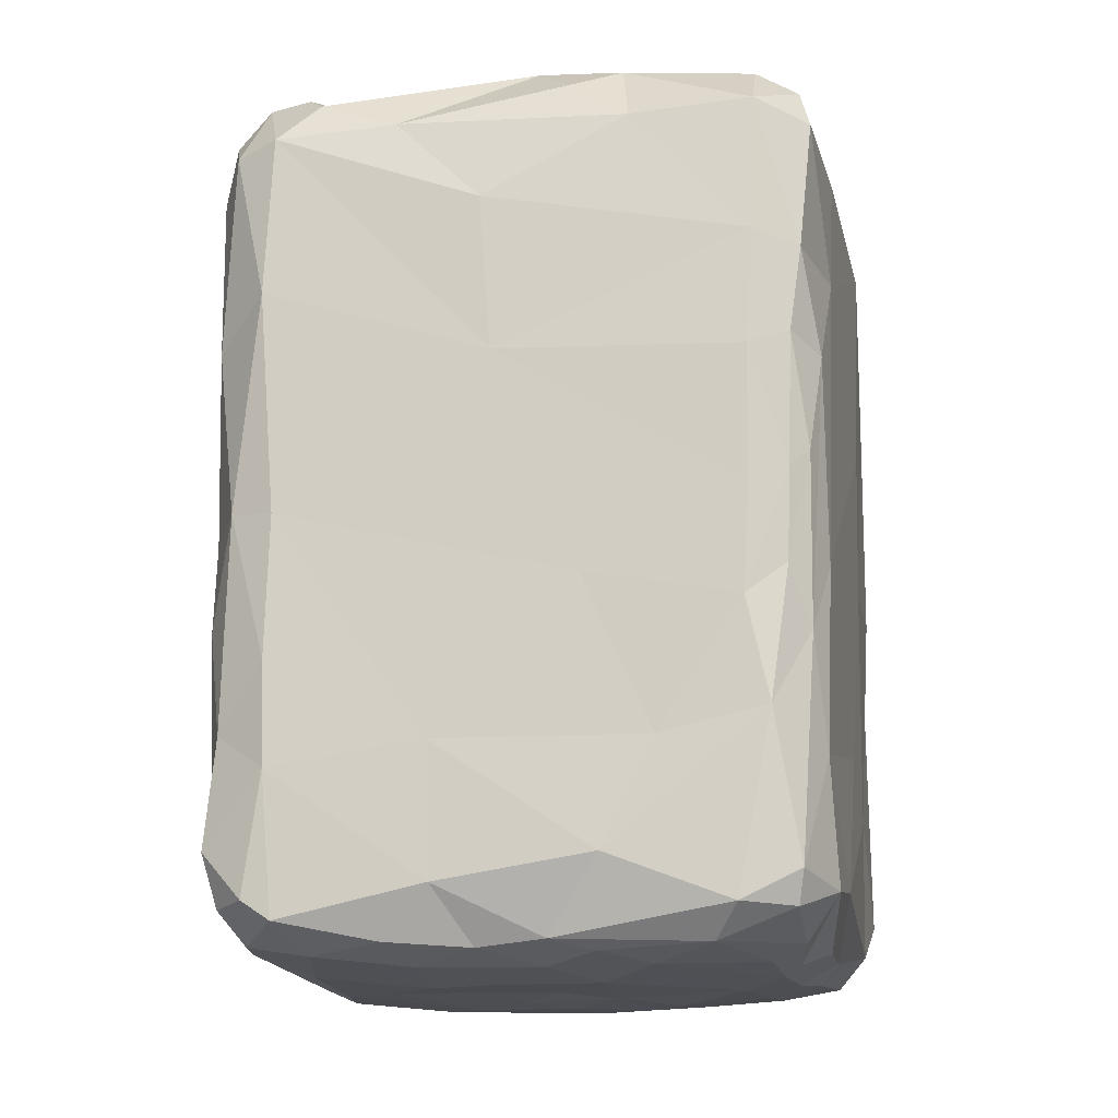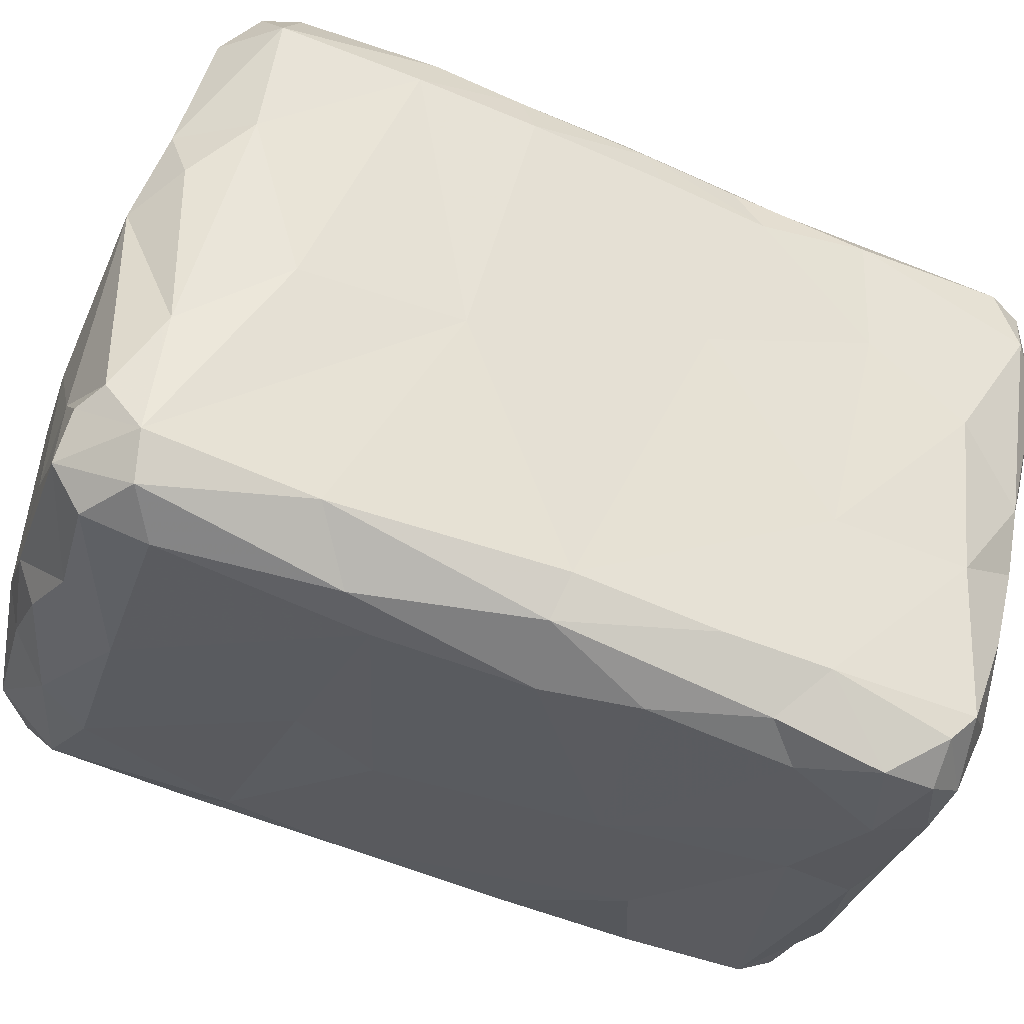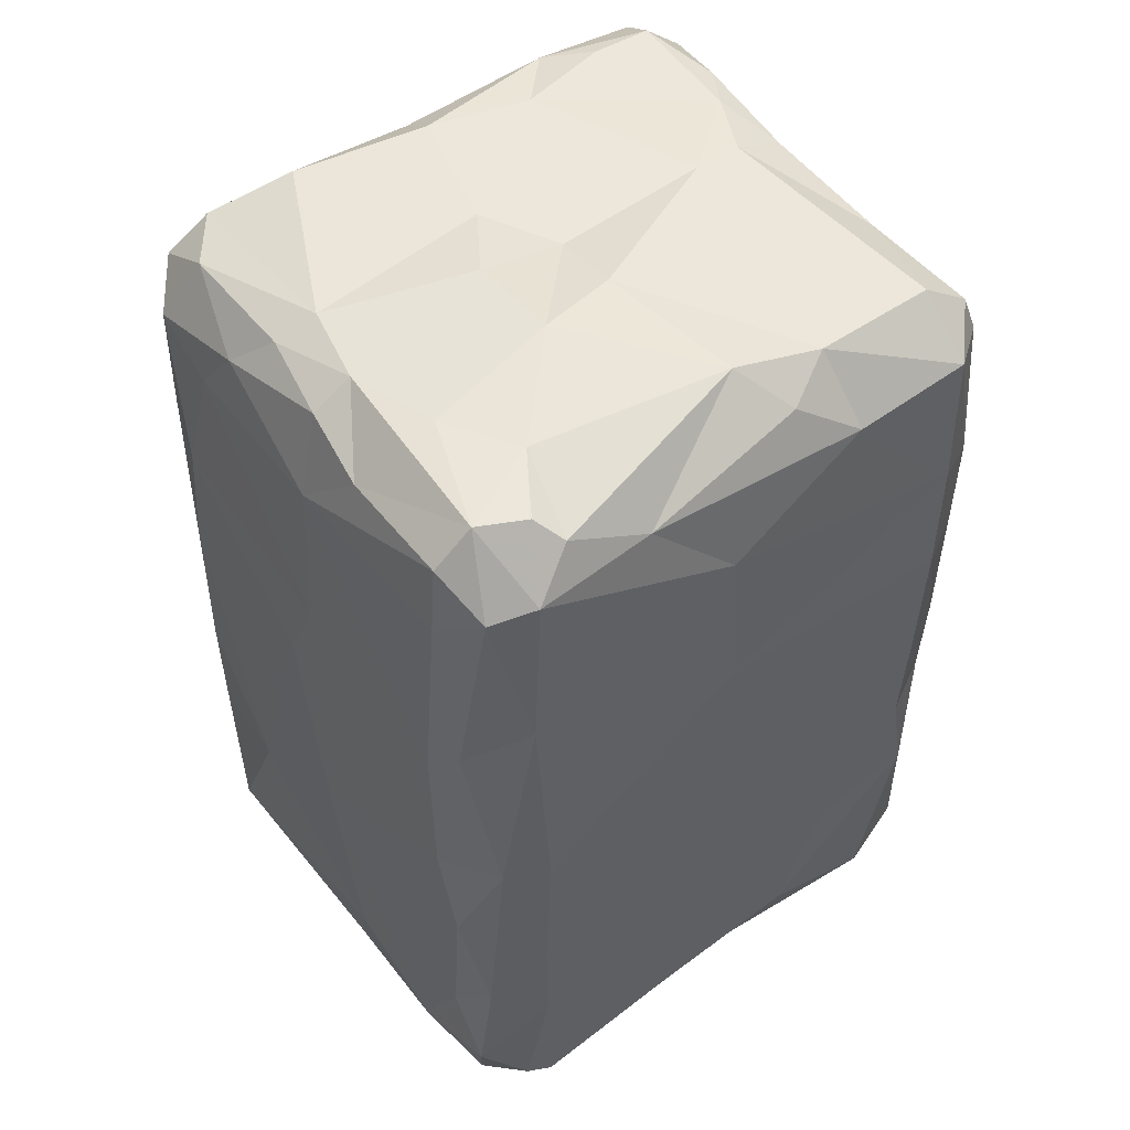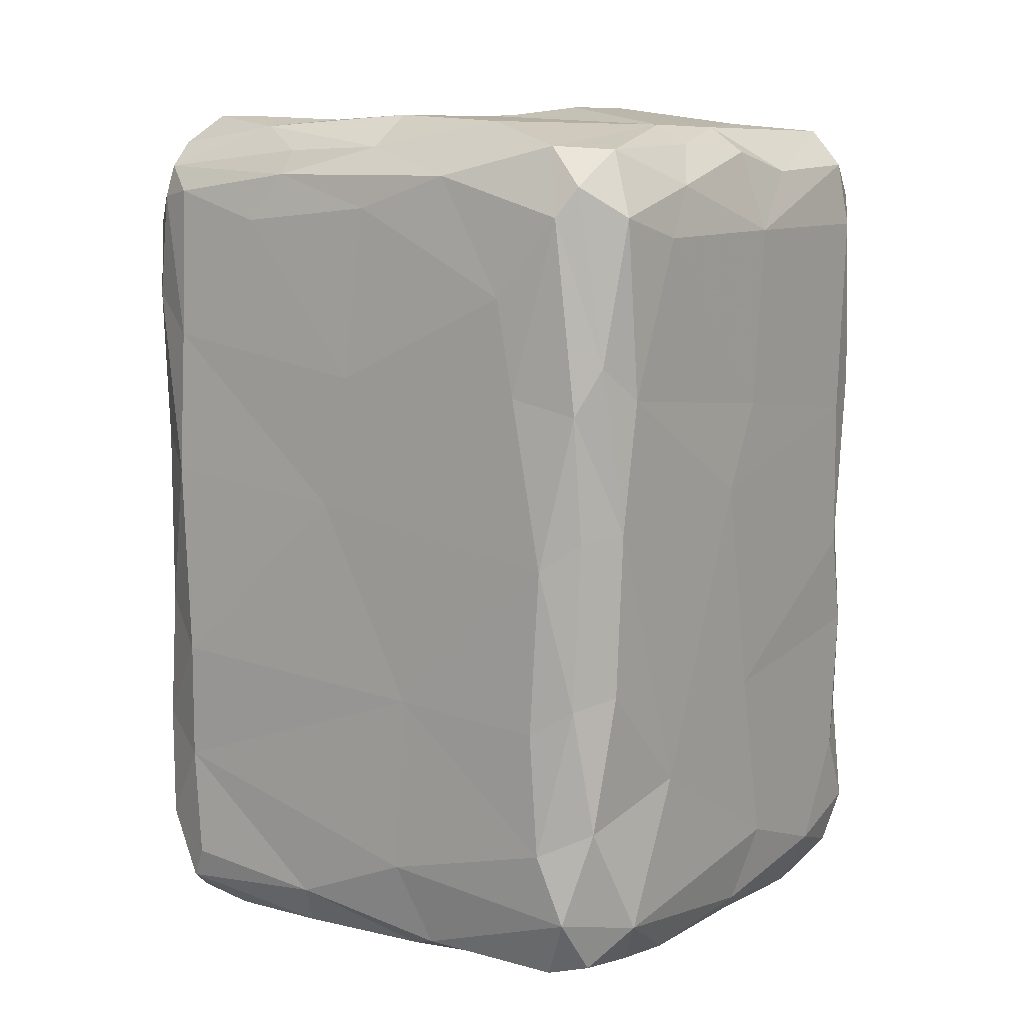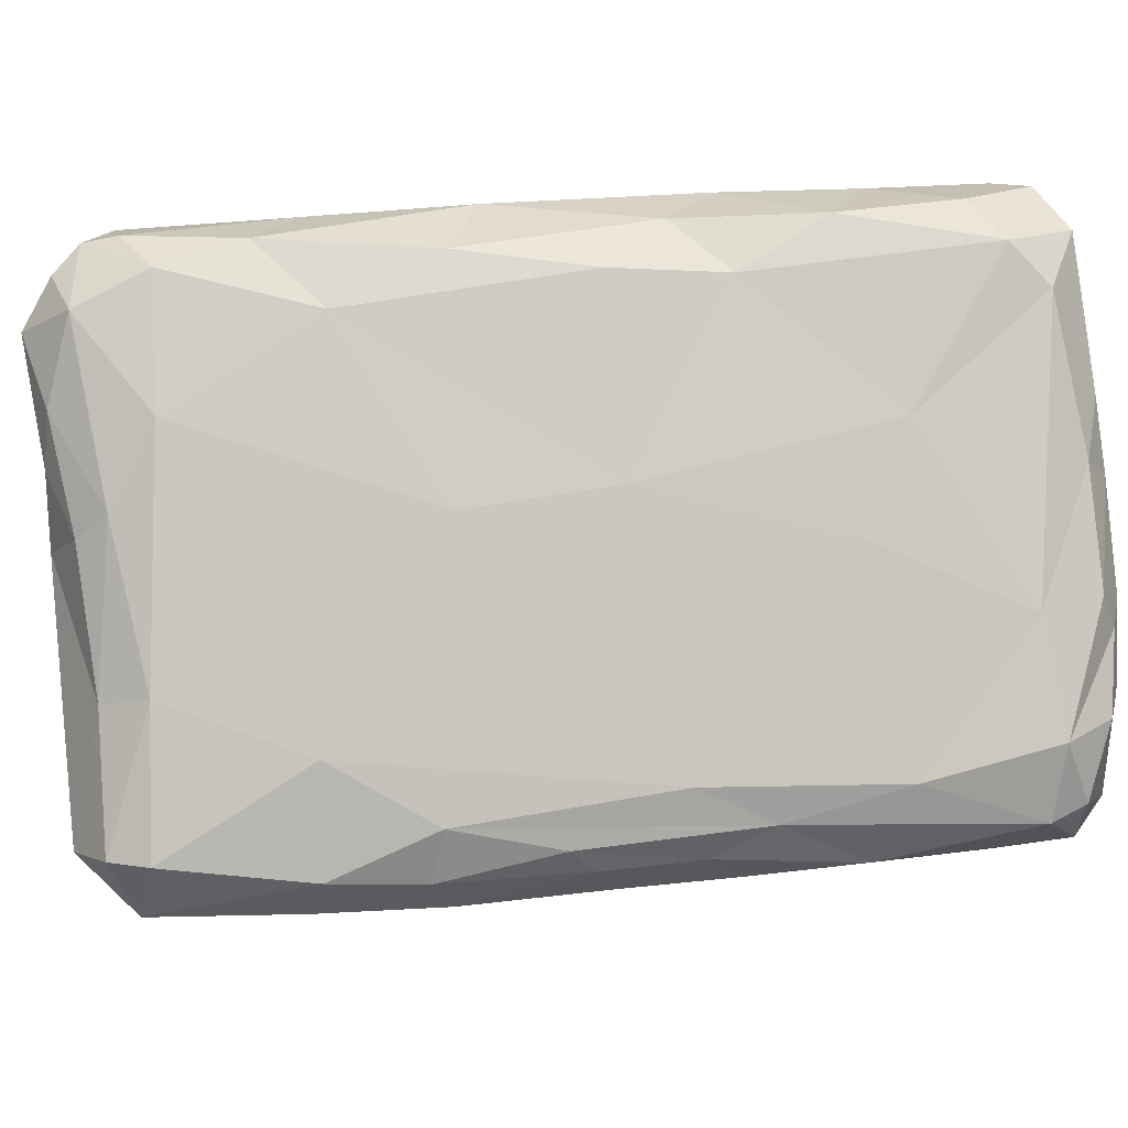
<metadata>
{"format":"obj","ext":"obj","renderer":"f3d","projection":"perspective","resolution":1024,"background":"white","views":[{"elev":-16.2,"azim":62.3,"up":"+Z"},{"elev":-70.5,"azim":69.2,"up":"+Y"},{"elev":49.0,"azim":15.5,"up":"+Z"},{"elev":9.6,"azim":-93.1,"up":"+Z"},{"elev":48.8,"azim":85.8,"up":"+Y"}]}
</metadata>
<code>
v -0.0005971 0.05068 0.07108
v 0.01973 0.01574 0.06984
v -0.04318 0.004772 0.07049
v -0.0202 -0.03691 -0.06874
v -0.0004281 0.0002216 -0.07159
v 0.05935 0.002511 0.05942
v -0.054 -0.003561 0.06675
v 0.03516 -0.03047 0.02033
v 0.05472 0.01729 -0.01278
v 0.024 -0.04172 0.05989
v -0.004163 0.05614 -0.06765
v -0.05453 -0.01726 -0.05994
v -0.05577 -0.01692 0.02696
v -0.001882 -0.05831 0.06254
v -0.05948 -0.007175 0.06064
v 0.002982 -0.06198 -0.05457
v -0.008026 0.06007 0.05748
v -0.0005611 -0.0603 -0.01991
v 0.02937 -0.01901 0.07131
v -0.009288 -0.05346 -0.05909
v -0.03009 -0.02259 0.06981
v 0.0407 0.01436 -0.07057
v -0.01364 0.03016 0.07055
v 0.04806 -0.00967 -0.0398
v -0.009416 -0.01056 0.07259
v -0.04084 0.01564 -0.06649
v 0.02467 0.04276 -0.006721
v 0.002401 -0.0544 0.0684
v -0.02866 -0.03949 0.02325
v 0.01396 0.03958 0.06884
v 0.00289 0.05772 0.06394
v 0.03067 0.03677 -0.03597
v -0.02619 -0.03755 -0.06466
v 0.05515 0.01582 -0.04188
v -0.01294 0.0573 0.03405
v -0.05345 -0.003387 -0.06777
v 0.01232 0.04153 -0.06957
v 0.02548 -0.01568 -0.0714
v -0.03475 0.02923 0.02854
v -0.007739 -0.04913 -0.06771
v 0.02784 -0.03694 -0.03946
v -0.01728 -0.04562 0.06183
v 0.04318 -0.01636 -0.05675
v 0.006487 0.0348 -0.07121
v -0.0004251 0.02271 -0.07244
v -0.02379 0.03617 -0.06806
v 0.005719 -0.03956 0.0697
v 0.05033 0.02192 0.03487
v 0.04032 -0.00968 0.06912
v 0.0128 -0.05463 -0.06556
v -0.004096 0.06151 -0.03515
v -0.005806 0.06122 -0.05322
v 0.05858 0.003845 -0.036
v -0.04094 -0.01716 -0.07009
v 0.05887 0.007137 -0.01435
v 0.04339 0.02731 0.05597
v 0.06079 0.009534 0.03546
v -0.01426 0.03618 -0.07052
v 0.002189 0.05969 -0.004912
v -0.02271 0.0377 0.06558
v -0.01279 0.05819 0.01042
v -0.04543 0.01343 0.06193
v -0.02695 -0.04133 0.05232
v 0.000182 0.01062 -0.07202
v -0.05153 -0.01355 0.06614
v 0.05925 0.01129 0.003541
v 0.008415 -0.04629 -0.0698
v 0.05827 0.0008346 -0.002441
v -0.01379 0.002253 0.07107
v -0.01277 0.05672 0.05854
v -0.0103 0.04878 -0.06919
v -0.03583 -0.002522 -0.07119
v -0.02655 0.01913 0.0714
v -0.02363 0.02176 -0.07139
v -0.02811 -0.0241 -0.07071
v 0.02635 -0.02787 -0.06945
v 0.0572 0.0003936 -0.01957
v 0.0108 0.04747 0.0677
v -0.05809 -0.0137 -0.02036
v -0.0002301 0.06146 0.05296
v -0.02434 -0.002366 -0.07204
v 0.0387 -0.01876 0.06551
v -0.00162 0.06085 0.0151
v -0.04616 -0.02404 -0.03704
v -0.05963 -0.006694 -0.02231
v 0.03631 0.02235 -0.07007
v -0.04875 -0.02328 0.05215
v -0.04081 -0.0231 -0.06805
v -0.001986 -0.05894 -0.04308
v 0.0592 0.01302 0.05715
v 0.01216 -0.05884 0.03232
v -0.008496 -0.03841 -0.07061
v 0.01448 0.02235 0.06992
v 0.05397 0.0003666 -0.06424
v -0.0578 -0.0147 0.006042
v 0.05759 0.012 -0.02375
v 0.005369 0.05502 -0.06344
v -0.004702 0.06155 0.04057
v 0.002658 -0.0189 0.07256
v -0.02729 0.03713 -0.06162
v -0.01417 0.05693 -0.02117
v -0.03184 0.02392 0.06629
v 0.013 -0.05715 -0.02656
v 0.005259 0.05774 0.03085
v 0.02759 -0.03612 -0.06056
v 0.02401 0.037 0.06494
v -0.0578 -0.01518 0.05575
v -0.05953 -0.003598 0.05587
v -0.005068 0.05635 0.06663
v -0.01288 -0.02329 -0.07162
v 0.01443 -0.05052 0.06511
v -0.007651 -0.03827 0.06978
v -0.06007 -0.007791 0.004818
v 0.01859 0.04642 -0.04368
v -0.0554 0.002761 0.02746
v -0.05847 -0.001249 0.000138
v 0.004742 -0.06074 -0.03711
v 0.05786 0.00916 -0.05938
v 0.03508 -0.002316 -0.07121
v 0.03537 -0.01249 -0.06994
v -0.05768 -0.001068 -0.04669
v -0.0362 0.02615 0.05648
v -0.02182 0.04498 0.05396
v 0.03415 -0.032 0.04566
v -0.000534 0.001456 0.06914
v 0.006122 -0.06127 0.0568
v -0.03416 -0.0352 0.009415
v -0.05931 -0.01009 -0.04265
v 0.05958 0.001269 0.03744
v 0.04134 0.02445 0.06293
v -0.03008 0.0183 -0.0704
v 0.04217 -0.01898 -0.01508
v 0.008421 -0.006617 0.0716
v 0.034 -0.01996 -0.0685
v -0.01291 0.01007 -0.07235
v 0.008142 -0.01545 -0.07215
v -0.0003701 -0.02221 -0.07218
v -0.01343 0.05698 -0.0405
v 0.01893 0.03341 -0.07065
v -0.04001 0.02145 -0.05362
v -0.001929 -0.06009 0.05214
v 0.05977 0.007137 0.000343
v -0.01428 0.05601 -0.0583
v -0.04144 0.02011 -0.02467
v 0.02676 0.04182 0.01609
v 0.04743 0.0004416 -0.06924
v 0.03563 0.02831 -0.06799
v -0.05911 -0.005047 -0.05794
v 0.009755 -0.0582 -0.06239
v 0.03139 0.02262 -0.07138
v 0.06044 0.007492 0.02159
v -0.01149 0.0002216 -0.07205
v -0.01149 0.02512 -0.07187
v 0.04687 0.01648 -0.06853
v -0.05732 6.256e-05 -0.02658
v -0.003772 -0.05856 -0.004951
v 0.001092 0.05994 -0.05777
v 0.02155 0.0388 -0.06725
v -0.06037 -0.006591 0.025
v -0.006931 0.04347 0.07109
v 0.05237 0.01901 -0.06149
v -0.01553 0.04161 0.06946
v -0.04299 -0.02593 0.06027
v 0.0141 -0.03174 -0.07111
v -0.05988 -0.01113 0.03265
v 0.01907 0.02929 0.06921
v 0.007272 -0.06067 -0.002733
v 0.000872 -0.05349 -0.06801
v 0.05546 0.009727 -0.06461
v 0.0196 -0.04001 -0.06854
v -0.008495 0.05863 0.06273
v 0.05736 0.01232 0.06294
v 0.01574 0.05058 0.05345
v 0.009594 -0.05056 0.06805
v -0.0536 0.005099 0.04312
v 0.002851 0.05822 -0.02199
v 0.02391 0.04151 0.06026
v -0.01176 0.0574 -0.06344
v -0.05512 -0.009655 -0.06648
v -0.02164 -0.03278 0.06929
v -0.03515 -0.02668 0.06668
v 0.05925 0.0004756 0.01876
v 0.04754 -0.01298 0.0581
v -0.02896 -0.03875 -0.02508
v 0.01366 -0.05668 -0.003773
v -0.03327 0.009323 -0.07101
v -0.02585 -0.03728 0.06525
v -0.0238 -0.04227 -0.05301
v -0.02434 0.03958 0.06164
v 0.01304 -0.05667 -0.04305
v 0.001456 -0.06119 0.025
v 0.05202 0.007614 0.06774
v -0.005648 0.06045 -0.01363
v 0.01272 -0.05764 0.05849
v 0.0189 -0.002354 -0.07228
v -0.003687 -0.008935 -0.07176
v -0.03178 0.03294 0.007193
v 0.001922 -0.05881 -0.06293
v 0.01971 0.02293 -0.0721
v -0.004414 -0.05836 0.01937
v 0.05735 0.01508 0.0196
v 0.03917 0.02958 -0.05903
f 40 198 20
f 168 198 40
f 20 33 40
f 67 168 92
f 92 168 40
f 198 16 20
f 20 188 33
f 89 20 16
f 188 20 184
f 20 89 184
f 54 88 12
f 179 54 12
f 179 148 36
f 72 54 36
f 36 54 179
f 179 12 148
f 12 128 148
f 12 84 128
f 148 128 121
f 33 12 88
f 4 88 75
f 88 54 75
f 33 88 4
f 40 4 92
f 33 4 40
f 67 92 137
f 4 75 92
f 92 75 110
f 110 137 92
f 54 81 75
f 186 72 36
f 54 72 81
f 75 81 110
f 81 196 110
f 137 110 196
f 196 81 152
f 152 5 196
f 33 188 12
f 84 12 188
f 89 18 184
f 156 184 18
f 184 156 127
f 128 84 79
f 85 121 128
f 121 85 155
f 128 79 85
f 84 95 79
f 84 127 95
f 155 85 116
f 79 95 113
f 79 113 85
f 85 113 116
f 188 184 84
f 84 184 127
f 156 191 200
f 156 200 127
f 127 200 29
f 29 200 63
f 200 141 63
f 200 191 141
f 116 113 159
f 159 115 116
f 113 95 159
f 95 13 165
f 165 159 95
f 95 127 13
f 159 165 108
f 159 108 115
f 107 165 13
f 13 87 107
f 127 29 13
f 13 29 87
f 29 63 87
f 63 141 14
f 14 42 63
f 141 126 14
f 28 180 42
f 28 42 14
f 165 107 15
f 163 107 87
f 15 108 165
f 65 15 107
f 65 107 163
f 181 65 163
f 21 7 65
f 108 15 7
f 15 65 7
f 3 7 21
f 87 63 163
f 63 42 187
f 163 63 187
f 163 187 181
f 180 181 187
f 21 65 181
f 181 180 21
f 187 42 180
f 180 28 112
f 47 99 112
f 180 112 99
f 180 99 21
f 73 3 21
f 69 73 21
f 25 21 99
f 25 69 21
f 125 25 99
f 125 69 25
f 26 36 148
f 148 140 26
f 148 121 140
f 121 144 140
f 26 186 36
f 72 186 81
f 81 186 135
f 131 186 26
f 100 131 26
f 46 131 100
f 131 74 186
f 135 186 74
f 81 135 152
f 135 64 152
f 5 152 64
f 135 74 153
f 135 153 64
f 64 153 45
f 46 74 131
f 46 58 74
f 153 74 58
f 58 45 153
f 46 71 58
f 45 58 71
f 26 140 100
f 138 140 144
f 140 138 100
f 46 178 71
f 11 71 178
f 100 178 46
f 100 143 178
f 143 100 138
f 11 178 52
f 52 157 11
f 178 143 52
f 143 138 52
f 52 138 51
f 52 51 157
f 121 155 144
f 116 144 155
f 144 101 138
f 101 144 197
f 116 197 144
f 101 51 138
f 51 193 176
f 51 101 193
f 176 193 59
f 197 61 101
f 193 101 61
f 59 193 83
f 193 61 83
f 116 39 197
f 115 39 116
f 175 39 115
f 115 108 175
f 39 175 122
f 122 123 39
f 61 35 98
f 61 98 83
f 61 197 35
f 197 39 35
f 123 35 39
f 70 35 123
f 35 70 17
f 35 17 98
f 175 108 62
f 122 175 62
f 108 7 62
f 7 3 62
f 62 3 102
f 73 102 3
f 122 62 189
f 102 189 62
f 189 102 60
f 73 162 102
f 162 60 102
f 123 122 189
f 30 160 23
f 23 73 69
f 69 125 23
f 162 73 23
f 160 162 23
f 162 160 1
f 17 70 171
f 98 17 80
f 70 123 189
f 60 171 189
f 70 189 171
f 162 171 60
f 171 162 109
f 1 109 162
f 31 109 1
f 80 17 171
f 80 171 31
f 109 31 171
f 50 149 168
f 168 149 198
f 50 168 67
f 170 105 50
f 149 16 198
f 190 16 149
f 190 149 50
f 105 190 50
f 41 190 105
f 16 117 89
f 16 190 117
f 50 67 170
f 170 67 164
f 76 170 164
f 67 137 164
f 164 137 136
f 136 38 164
f 105 170 76
f 134 105 76
f 137 196 136
f 38 136 195
f 5 195 196
f 136 196 195
f 76 164 38
f 38 134 76
f 195 120 38
f 134 38 120
f 120 146 134
f 134 43 105
f 120 195 119
f 119 146 120
f 105 43 41
f 43 24 41
f 146 94 134
f 134 94 43
f 94 53 43
f 43 53 24
f 89 117 18
f 190 103 117
f 190 41 103
f 117 103 167
f 41 185 103
f 117 167 18
f 185 167 103
f 18 167 156
f 132 41 24
f 41 132 185
f 185 132 8
f 77 132 24
f 53 77 24
f 132 77 68
f 156 167 191
f 167 185 91
f 167 91 191
f 185 8 91
f 194 91 8
f 191 91 126
f 191 126 141
f 91 194 126
f 68 8 132
f 8 124 194
f 68 182 8
f 8 129 124
f 8 182 129
f 129 183 124
f 124 10 194
f 194 10 111
f 126 28 14
f 174 28 194
f 126 194 28
f 47 112 28
f 28 174 47
f 111 174 194
f 174 111 47
f 19 111 10
f 111 19 47
f 10 124 183
f 82 10 183
f 82 19 10
f 49 82 183
f 19 99 47
f 99 19 133
f 99 133 125
f 49 19 82
f 19 49 133
f 49 2 133
f 183 129 6
f 183 6 49
f 5 64 195
f 64 199 195
f 45 199 64
f 199 119 195
f 22 146 119
f 119 199 150
f 119 150 22
f 150 86 22
f 86 154 22
f 161 154 86
f 44 199 45
f 199 44 139
f 199 139 150
f 71 44 45
f 44 71 37
f 44 37 139
f 37 158 139
f 158 97 202
f 86 150 147
f 147 150 139
f 86 147 161
f 147 139 158
f 158 202 147
f 97 114 202
f 202 32 34
f 32 202 114
f 146 22 154
f 169 94 146
f 169 146 154
f 161 169 154
f 94 169 118
f 94 118 53
f 161 118 169
f 34 96 118
f 161 34 118
f 96 53 118
f 202 34 161
f 147 202 161
f 37 71 11
f 11 97 37
f 37 97 158
f 11 157 97
f 97 157 114
f 34 32 9
f 27 9 32
f 27 145 9
f 55 77 53
f 53 96 55
f 34 9 96
f 142 77 55
f 77 142 68
f 96 66 55
f 55 66 142
f 96 201 66
f 96 9 201
f 157 176 114
f 157 51 176
f 114 176 27
f 32 114 27
f 27 176 59
f 83 104 59
f 9 145 48
f 145 173 48
f 68 142 182
f 142 66 151
f 151 182 142
f 48 201 9
f 201 151 66
f 182 151 129
f 57 129 151
f 151 201 57
f 48 57 201
f 48 90 57
f 27 59 104
f 27 104 145
f 145 104 173
f 83 98 104
f 104 98 80
f 125 93 23
f 2 166 93
f 192 2 49
f 2 192 166
f 172 130 192
f 23 93 30
f 93 166 30
f 78 30 106
f 173 56 48
f 56 173 177
f 106 130 177
f 30 166 106
f 166 130 106
f 56 177 130
f 166 192 130
f 78 106 177
f 125 133 93
f 133 2 93
f 160 30 1
f 90 6 57
f 129 57 6
f 172 6 90
f 56 90 48
f 6 192 49
f 172 192 6
f 56 172 90
f 130 172 56
f 31 177 173
f 80 173 104
f 80 31 173
f 78 31 1
f 177 31 78
f 30 78 1

</code>
